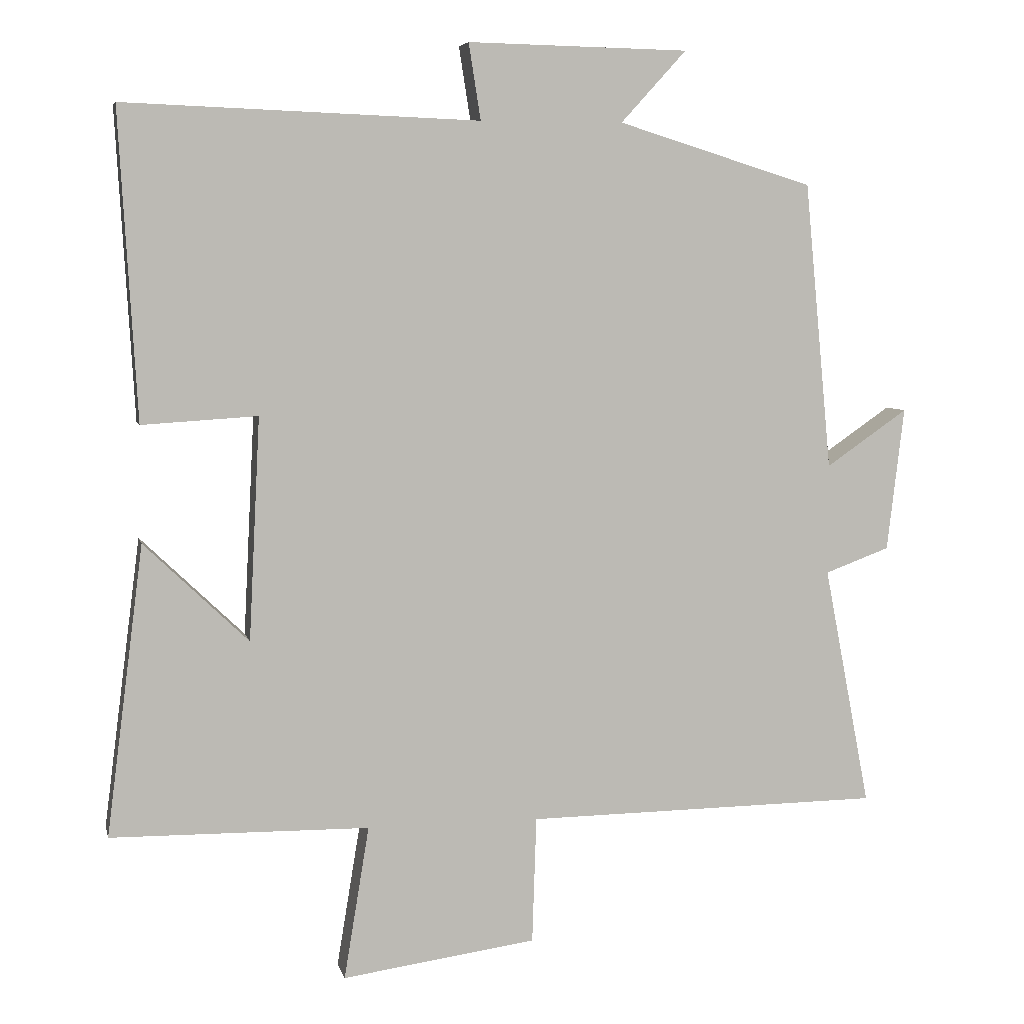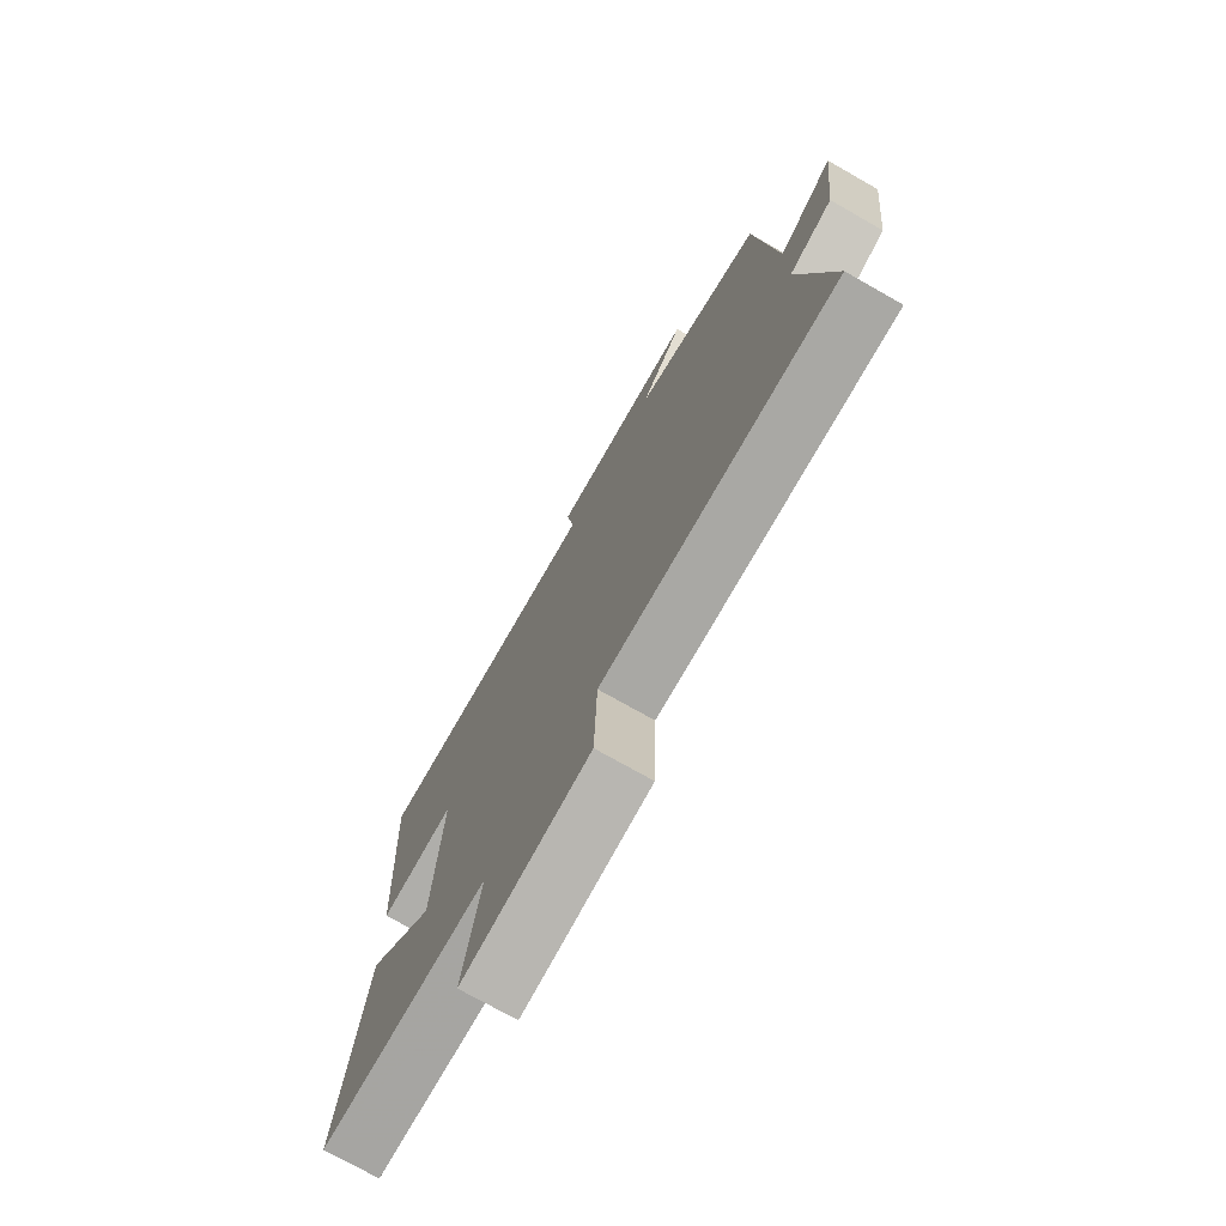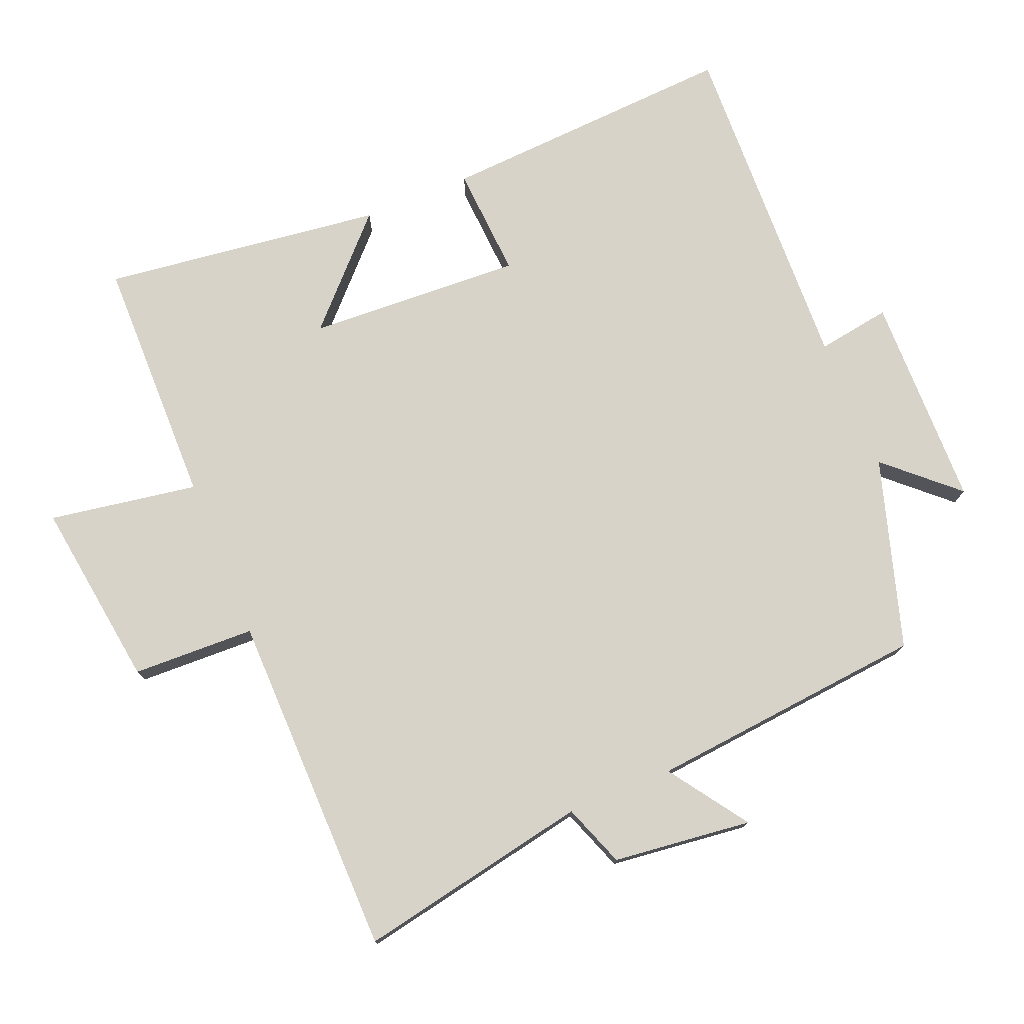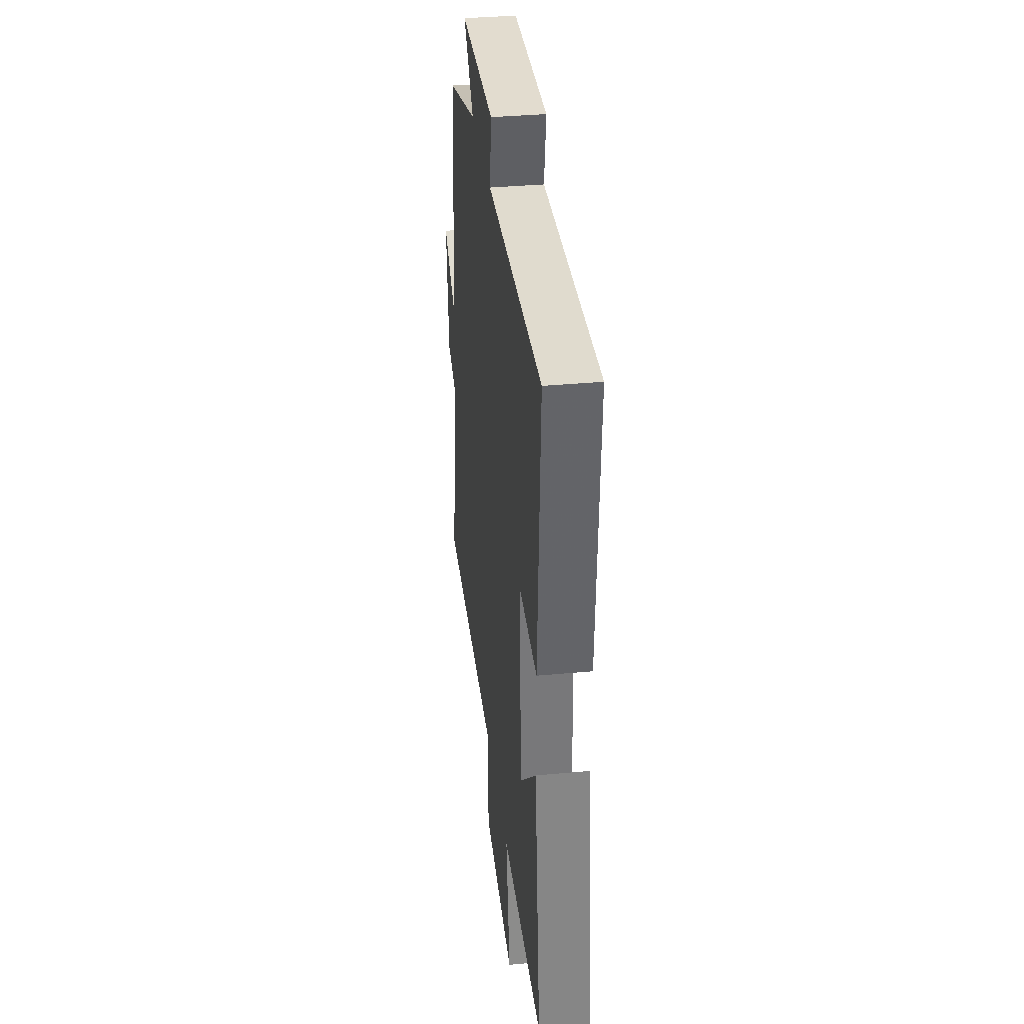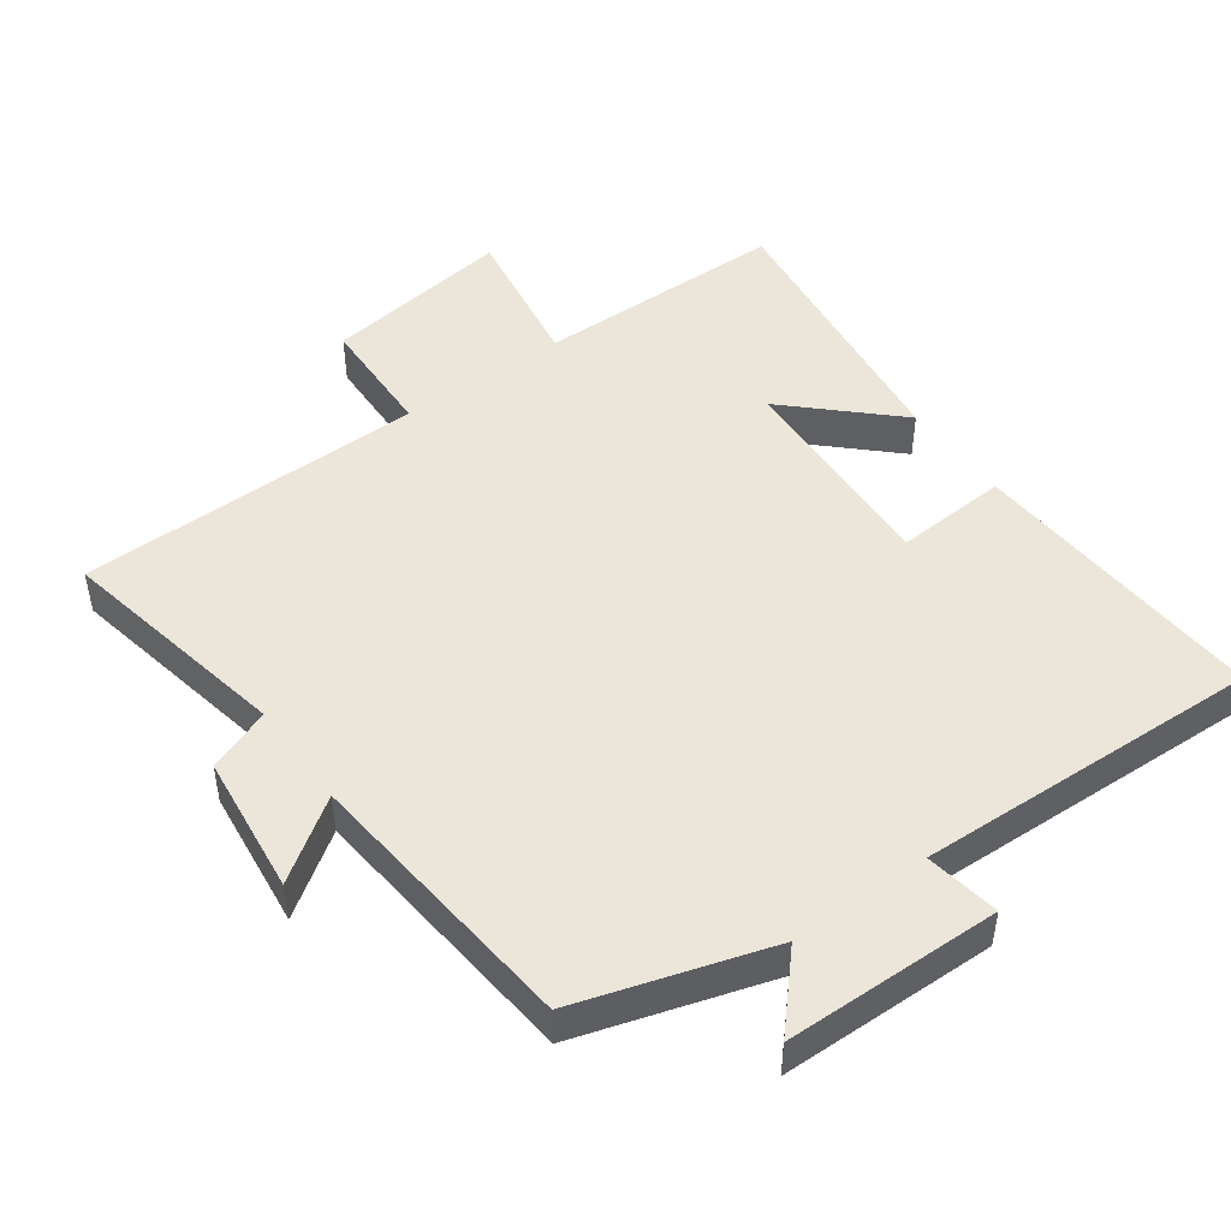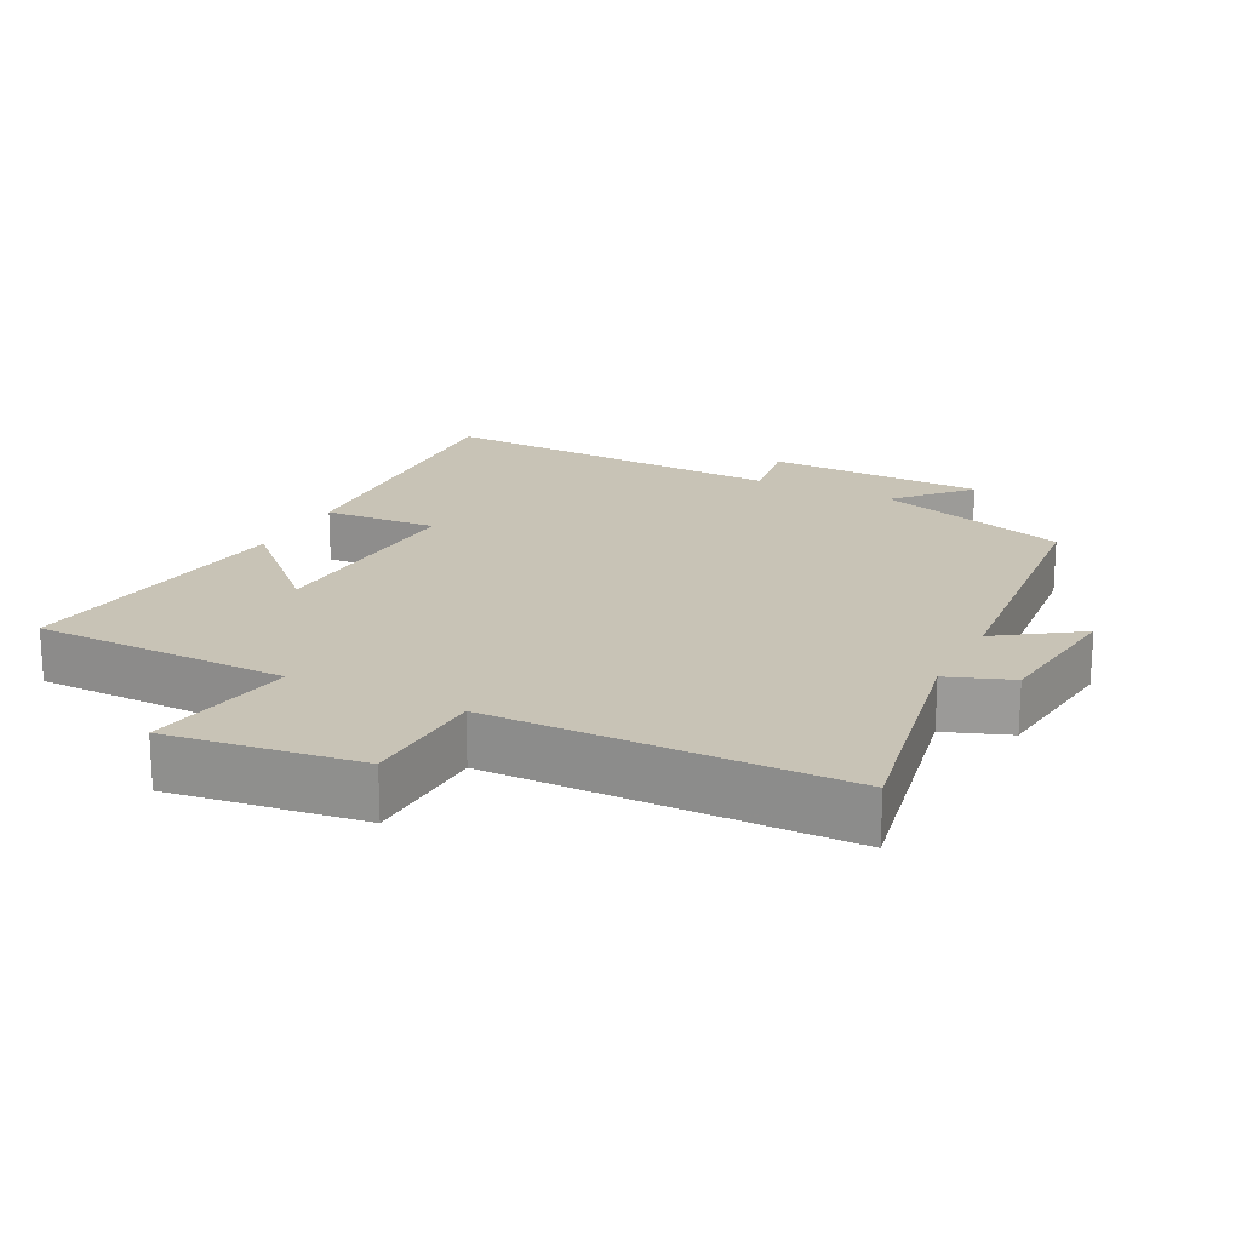
<metadata>
{"format":"obj","ext":"obj","renderer":"f3d","projection":"perspective","resolution":1024,"background":"white","views":[{"elev":6.1,"azim":167.6,"up":"+Z"},{"elev":-74.3,"azim":-119.6,"up":"+Z"},{"elev":76.1,"azim":-112.4,"up":"+Y"},{"elev":35.8,"azim":83.0,"up":"+Z"},{"elev":47.9,"azim":-36.0,"up":"+Y"},{"elev":19.4,"azim":-153.1,"up":"+Y"}]}
</metadata>
<code>
v -0.566 0.07 -0.494
v -0.5 0.07 -0.152
v -0.592 0.07 -0.118
v -0.616 0.07 0.086
v -0.5 0.07 0.006
v -0.461 0.07 0.414
v -0.183 0.07 0.5
v -0.276 0.07 0.602
v 0.038 0.07 0.608
v 0.021 0.07 0.5
v 0.525 0.07 0.519
v 0.5 0.07 0.081
v 0.336 0.07 0.091
v 0.352 0.07 -0.225
v 0.5 0.07 -0.083
v 0.553 0.07 -0.495
v 0.186 0.07 -0.5
v 0.222 0.07 -0.718
v -0.054 0.07 -0.68
v -0.06 0.07 -0.5
v -0.566 0 -0.494
v -0.5 0 -0.152
v -0.592 0 -0.118
v -0.616 0 0.086
v -0.5 0 0.006
v -0.461 0 0.414
v -0.183 0 0.5
v -0.276 0 0.602
v 0.038 0 0.608
v 0.021 0 0.5
v 0.525 0 0.519
v 0.5 0 0.081
v 0.336 0 0.091
v 0.352 0 -0.225
v 0.5 0 -0.083
v 0.553 0 -0.495
v 0.186 0 -0.5
v 0.222 0 -0.718
v -0.054 0 -0.68
v -0.06 0 -0.5
f 17 18 19 20
f 17 20 1 2
f 14 15 16 17
f 13 14 17 2
f 10 11 12 13
f 10 13 2 3
f 7 8 9 10
f 5 6 7 10
f 5 10 3
f 3 4 5
f 40 39 38 37
f 22 21 40 37
f 37 36 35 34
f 22 37 34 33
f 33 32 31 30
f 23 22 33 30
f 30 29 28 27
f 30 27 26 25
f 23 30 25
f 25 24 23
f 1 21 22 2
f 2 22 23 3
f 3 23 24 4
f 4 24 25 5
f 5 25 26 6
f 6 26 27 7
f 7 27 28 8
f 8 28 29 9
f 9 29 30 10
f 10 30 31 11
f 11 31 32 12
f 12 32 33 13
f 13 33 34 14
f 14 34 35 15
f 15 35 36 16
f 16 36 37 17
f 17 37 38 18
f 18 38 39 19
f 19 39 40 20
f 20 40 21 1

</code>
